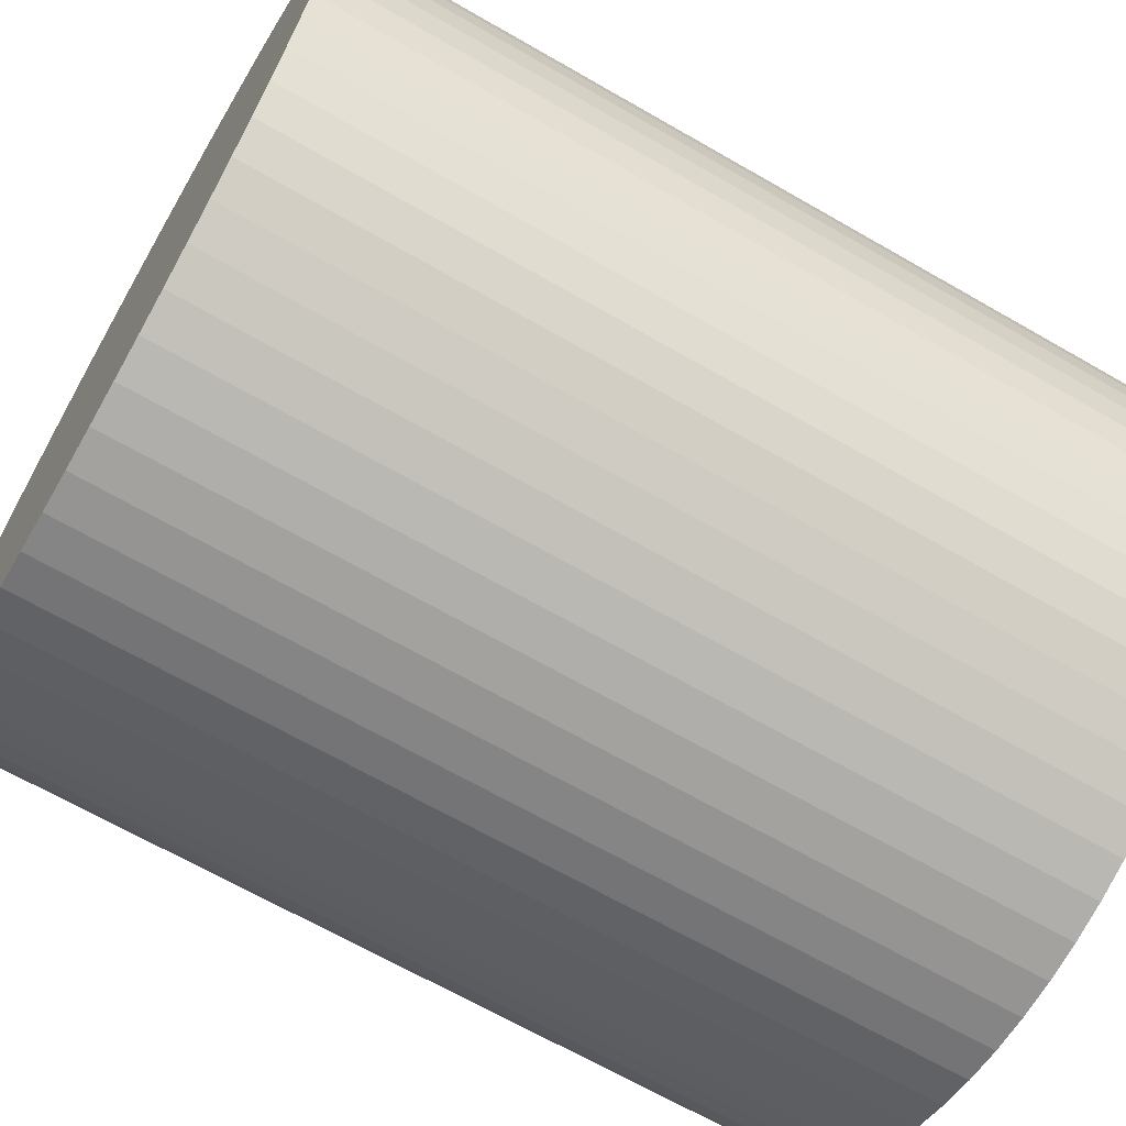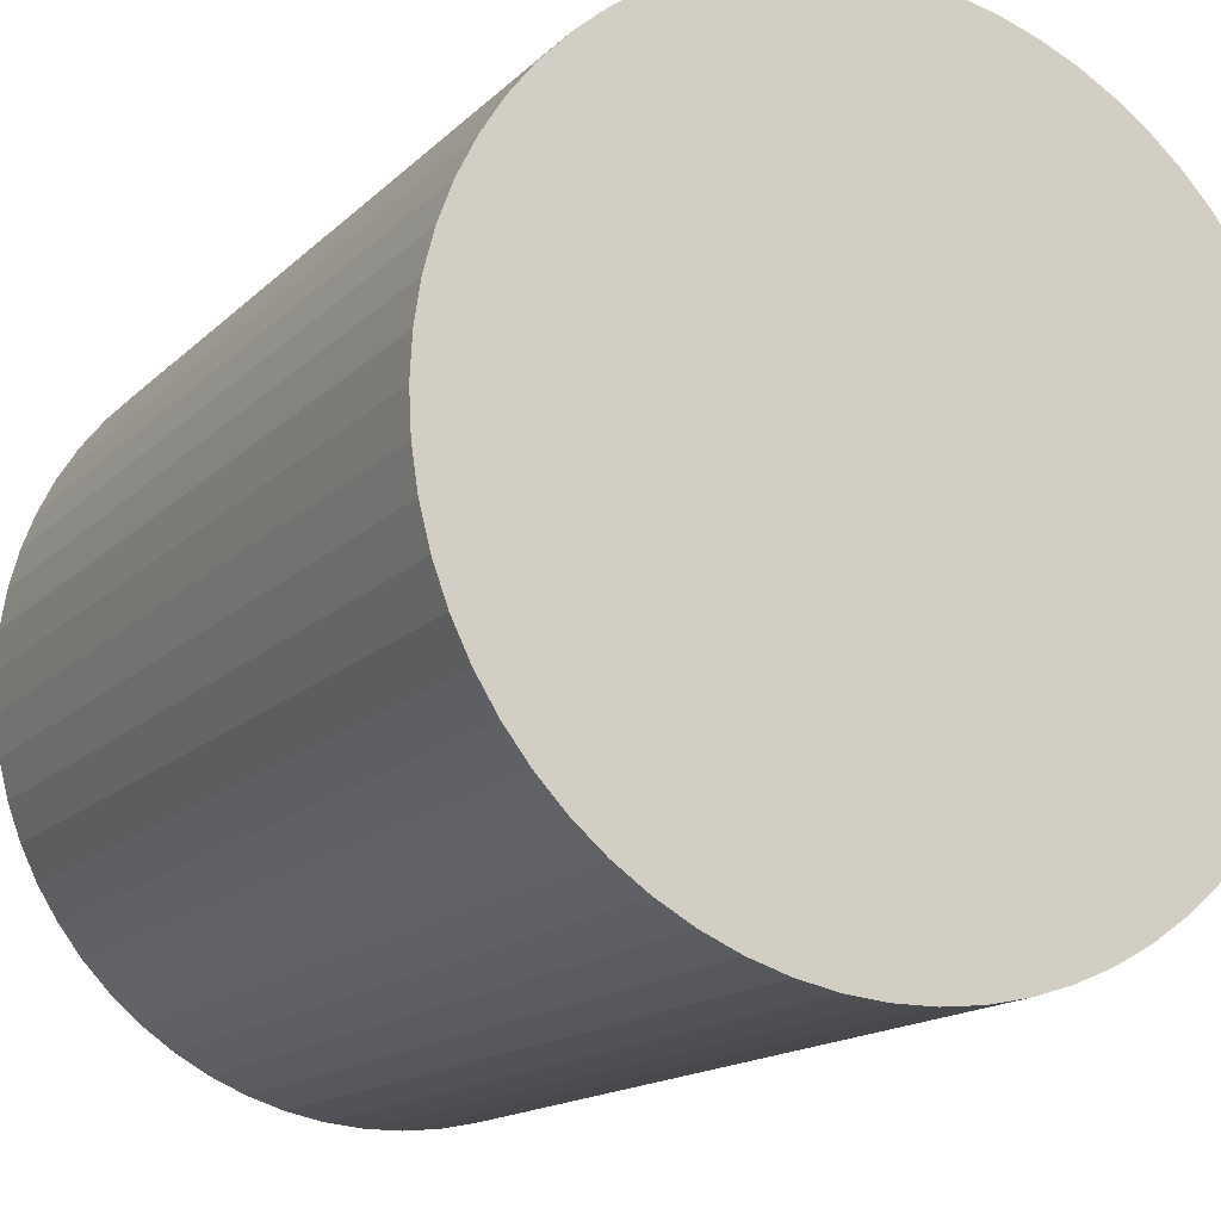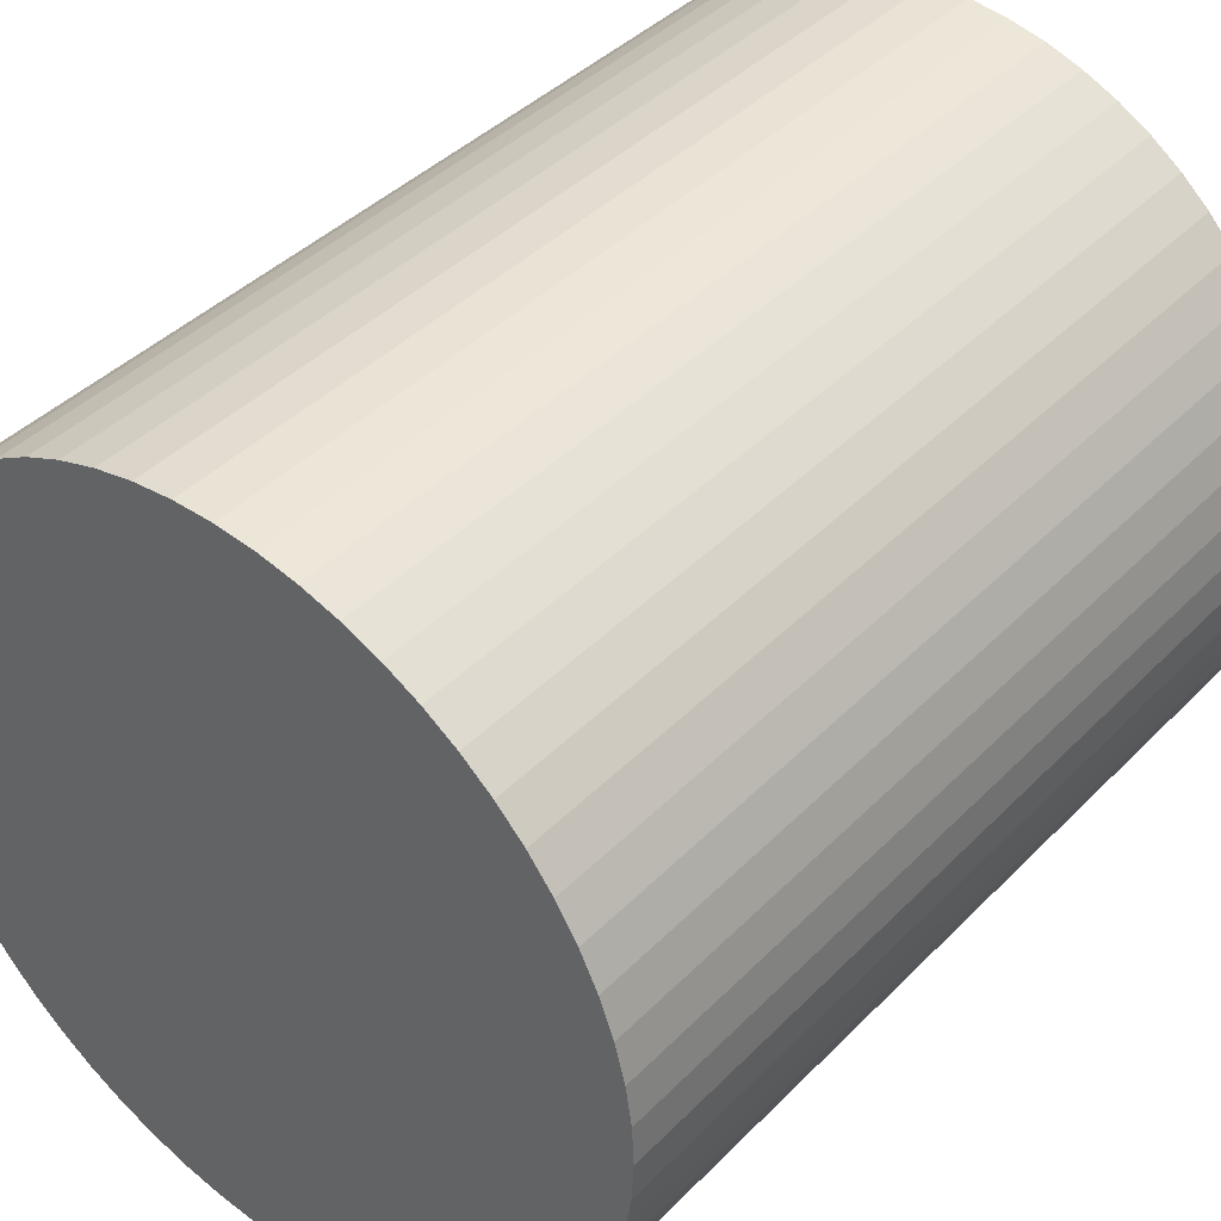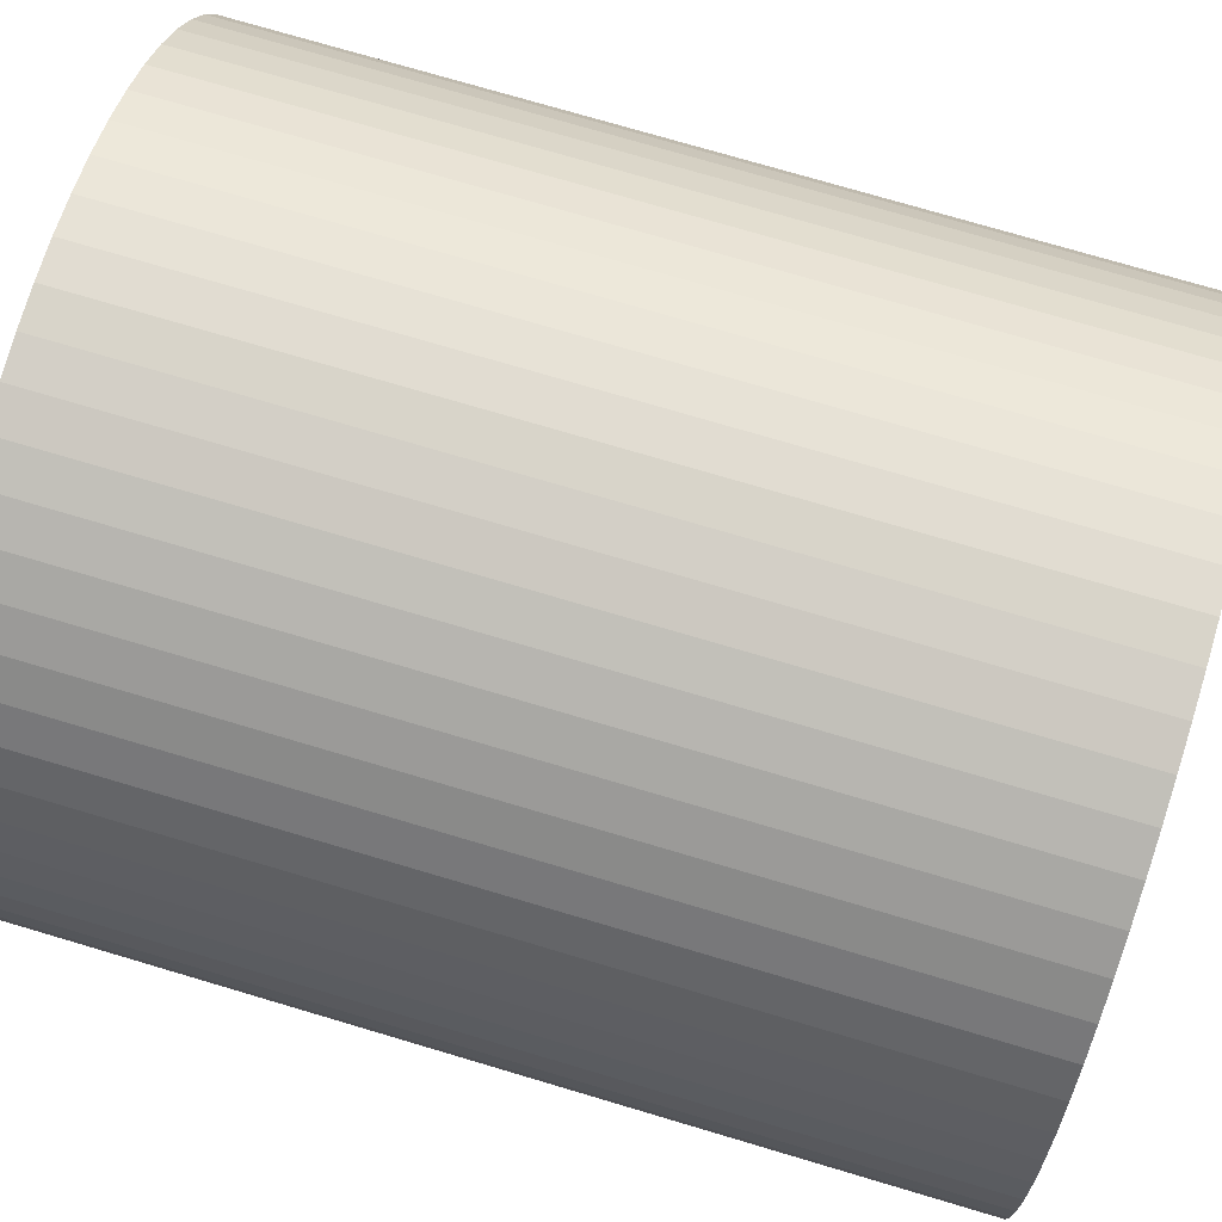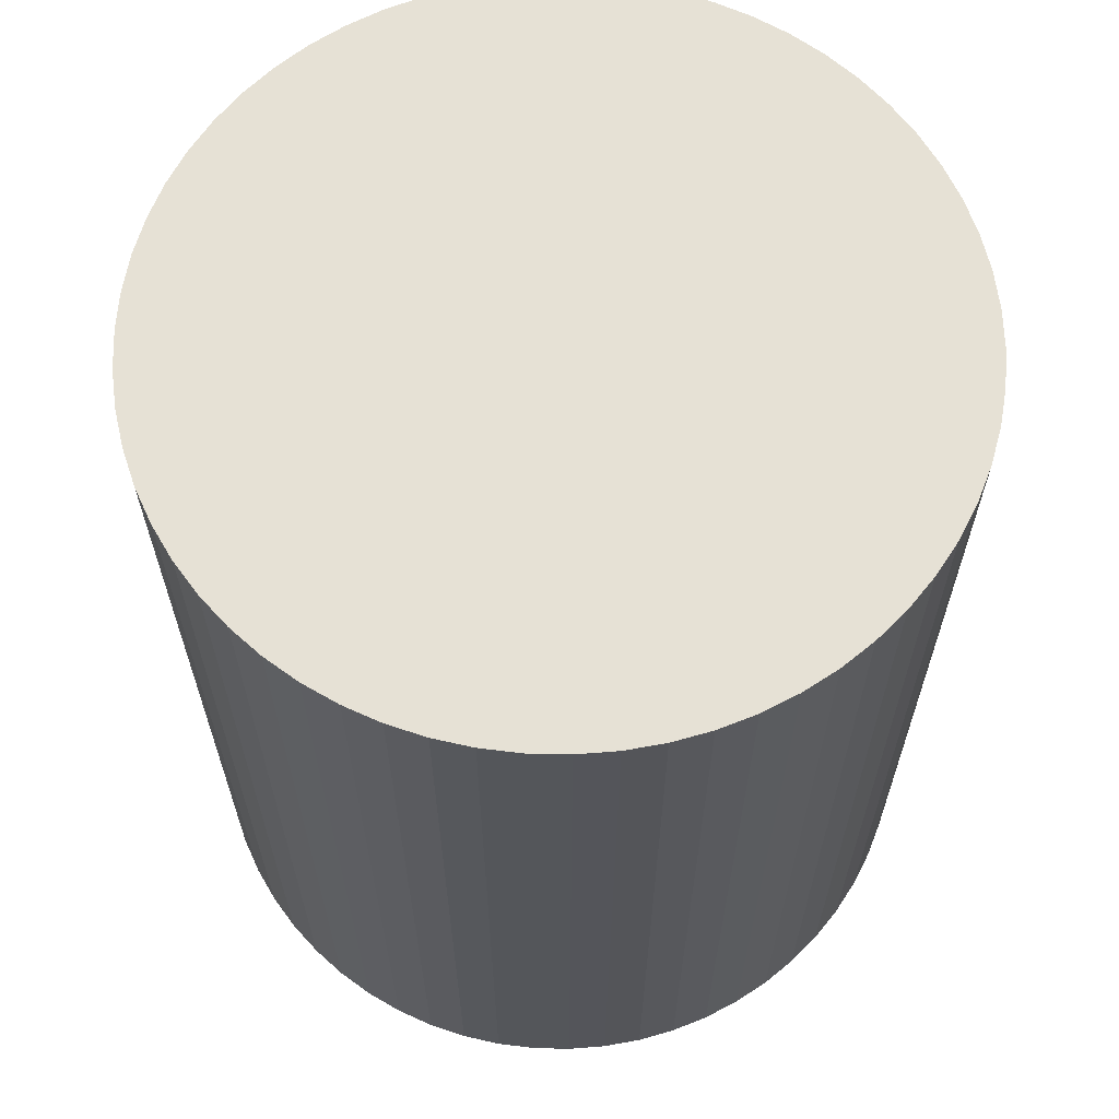
<metadata>
{"format":"obj","ext":"obj","renderer":"f3d","projection":"perspective","resolution":1024,"background":"white","views":[{"elev":-67.1,"azim":60.0,"up":"+Z"},{"elev":-15.2,"azim":152.0,"up":"+Z"},{"elev":41.0,"azim":-140.5,"up":"+Z"},{"elev":75.1,"azim":-73.5,"up":"+Z"},{"elev":64.4,"azim":76.8,"up":"+Y"}]}
</metadata>
<code>
v  11.37 13.18 1.157
v  11.03 13.18 2.266
v  11.23 13.18 1.72
v  11.46 13.18 0.581
v  10.77 13.18 2.789
v  10.46 13.18 3.283
v  11.49 13.18 8.07e-16
v  10.11 13.18 3.743
v  11.46 13.18 -0.581
v  9.705 13.18 4.165
v  11.37 13.18 -1.157
v  9.263 13.18 4.544
v  11.23 13.18 -1.72
v  8.785 13.18 4.876
v  11.03 13.18 -2.266
v  10.77 13.18 -2.789
v  8.276 13.18 5.159
v  10.46 13.18 -3.283
v  7.741 13.18 5.388
v  10.11 13.18 -3.743
v  7.186 13.18 5.562
v  9.705 13.18 -4.165
v  6.616 13.18 5.68
v  9.263 13.18 -4.544
v  6.037 13.18 5.738
v  5.455 13.18 5.738
v  8.785 13.18 -4.876
v  4.876 13.18 5.68
v  8.276 13.18 -5.159
v  4.306 13.18 5.562
v  7.742 13.18 -5.388
v  7.186 13.18 -5.563
v  3.75 13.18 5.388
v  6.616 13.18 -5.68
v  3.215 13.18 5.159
v  6.037 13.18 -5.739
v  2.707 13.18 4.876
v  2.229 13.18 4.544
v  5.455 13.18 -5.739
v  1.787 13.18 4.164
v  4.876 13.18 -5.68
v  4.306 13.18 -5.563
v  1.386 13.18 3.743
v  3.75 13.18 -5.388
v  1.03 13.18 3.282
v  0.722 13.18 2.788
v  3.216 13.18 -5.159
v  2.707 13.18 -4.876
v  0.466 13.18 2.266
v  2.229 13.18 -4.544
v  0.264 13.18 1.72
v  0.118 13.18 1.157
v  1.787 13.18 -4.165
v  0.03 13.18 0.581
v  1.386 13.18 -3.743
v  0 13.18 8.07e-16
v  1.03 13.18 -3.283
v  0.03 13.18 -0.581
v  0.722 13.18 -2.789
v  0.118 13.18 -1.157
v  0.466 13.18 -2.266
v  0.264 13.18 -1.72
v  8.276 3.159e-16 -5.159
v  7.742 3.299e-16 -5.388
v  11.03 1.388e-16 -2.266
v  10.77 1.708e-16 -2.789
v  10.46 2.01e-16 -3.283
v  10.11 2.292e-16 -3.743
v  9.705 2.55e-16 -4.165
v  8.785 2.986e-16 -4.876
v  9.263 2.782e-16 -4.544
v  7.186 3.406e-16 -5.563
v  6.616 3.478e-16 -5.68
v  6.037 3.514e-16 -5.739
v  5.455 3.514e-16 -5.739
v  4.876 3.478e-16 -5.68
v  4.306 3.406e-16 -5.563
v  3.75 3.299e-16 -5.388
v  3.216 3.159e-16 -5.159
v  2.707 2.986e-16 -4.876
v  2.229 2.782e-16 -4.544
v  1.787 2.55e-16 -4.165
v  1.386 2.292e-16 -3.743
v  1.03 2.01e-16 -3.283
v  0.722 1.708e-16 -2.789
v  0.466 1.388e-16 -2.266
v  0.264 1.053e-16 -1.72
v  0.118 7.085e-17 -1.157
v  0.03 3.558e-17 -0.581
v  0 0 0
v  0.03 -3.558e-17 0.581
v  0.118 -7.085e-17 1.157
v  0.264 -1.053e-16 1.72
v  0.466 -1.388e-16 2.266
v  0.722 -1.707e-16 2.788
v  1.03 -2.01e-16 3.282
v  1.386 -2.292e-16 3.743
v  1.787 -2.55e-16 4.164
v  2.229 -2.782e-16 4.544
v  2.707 -2.986e-16 4.876
v  3.215 -3.159e-16 5.159
v  3.75 -3.299e-16 5.388
v  4.306 -3.406e-16 5.562
v  4.876 -3.478e-16 5.68
v  5.455 -3.514e-16 5.738
v  6.037 -3.514e-16 5.738
v  6.616 -3.478e-16 5.68
v  7.186 -3.406e-16 5.562
v  7.741 -3.299e-16 5.388
v  8.276 -3.159e-16 5.159
v  8.785 -2.986e-16 4.876
v  9.263 -2.782e-16 4.544
v  9.705 -2.55e-16 4.165
v  10.11 -2.292e-16 3.743
v  10.46 -2.01e-16 3.283
v  10.77 -1.708e-16 2.789
v  11.03 -1.388e-16 2.266
v  11.23 -1.053e-16 1.72
v  11.37 -7.085e-17 1.157
v  11.46 -3.558e-17 0.581
v  11.49 0 0
v  11.46 3.558e-17 -0.581
v  11.37 7.085e-17 -1.157
v  11.23 1.053e-16 -1.72
g defaultobject
f 1 2 3
f 2 1 4
f 2 4 5
f 5 4 6
f 6 4 7
f 6 7 8
f 8 7 9
f 8 9 10
f 10 9 11
f 10 11 12
f 12 11 13
f 12 13 14
f 14 13 15
f 14 15 16
f 14 16 17
f 17 16 18
f 17 18 19
f 19 18 20
f 19 20 21
f 21 20 22
f 21 22 23
f 23 22 24
f 23 24 25
f 25 24 26
f 26 24 27
f 26 27 28
f 28 27 29
f 28 29 30
f 30 29 31
f 30 31 32
f 30 32 33
f 33 32 34
f 33 34 35
f 35 34 36
f 35 36 37
f 37 36 38
f 38 36 39
f 38 39 40
f 40 39 41
f 40 41 42
f 40 42 43
f 43 42 44
f 43 44 45
f 45 44 46
f 46 44 47
f 46 47 48
f 46 48 49
f 49 48 50
f 49 50 51
f 51 50 52
f 52 50 53
f 52 53 54
f 54 53 55
f 54 55 56
f 56 55 57
f 56 57 58
f 58 57 59
f 58 59 60
f 60 59 61
f 60 61 62
f 63 31 29
f 31 63 64
f 65 16 15
f 16 65 66
f 66 18 16
f 18 66 67
f 67 20 18
f 20 67 68
f 68 22 20
f 22 68 69
f 70 29 27
f 29 70 63
f 69 24 22
f 24 69 71
f 71 27 24
f 27 71 70
f 64 32 31
f 32 64 72
f 72 34 32
f 34 72 73
f 73 36 34
f 36 73 74
f 74 39 36
f 39 74 75
f 75 41 39
f 41 75 76
f 76 42 41
f 42 76 77
f 77 44 42
f 44 77 78
f 78 47 44
f 47 78 79
f 79 48 47
f 48 79 80
f 80 50 48
f 50 80 81
f 81 53 50
f 53 81 82
f 82 55 53
f 55 82 83
f 83 57 55
f 57 83 84
f 84 59 57
f 59 84 85
f 85 61 59
f 61 85 86
f 86 62 61
f 62 86 87
f 87 60 62
f 60 87 88
f 88 58 60
f 58 88 89
f 89 56 58
f 56 89 90
f 90 54 56
f 54 90 91
f 91 52 54
f 52 91 92
f 92 51 52
f 51 92 93
f 93 49 51
f 49 93 94
f 94 46 49
f 46 94 95
f 95 45 46
f 45 95 96
f 96 43 45
f 43 96 97
f 97 40 43
f 40 97 98
f 98 38 40
f 38 98 99
f 99 37 38
f 37 99 100
f 100 35 37
f 35 100 101
f 101 33 35
f 33 101 102
f 102 30 33
f 30 102 103
f 103 28 30
f 28 103 104
f 104 26 28
f 26 104 105
f 105 25 26
f 25 105 106
f 106 23 25
f 23 106 107
f 107 21 23
f 21 107 108
f 108 19 21
f 19 108 109
f 109 17 19
f 17 109 110
f 110 14 17
f 14 110 111
f 111 12 14
f 12 111 112
f 112 10 12
f 10 112 113
f 113 8 10
f 8 113 114
f 114 6 8
f 6 114 115
f 115 5 6
f 5 115 116
f 116 2 5
f 2 116 117
f 117 3 2
f 3 117 118
f 118 1 3
f 1 118 119
f 119 4 1
f 4 119 120
f 120 7 4
f 7 120 121
f 121 9 7
f 9 121 122
f 122 11 9
f 11 122 123
f 123 13 11
f 13 123 124
f 124 15 13
f 15 124 65
f 70 64 63
f 64 70 72
f 72 70 71
f 72 71 73
f 73 71 69
f 73 69 68
f 73 68 74
f 74 68 75
f 75 68 67
f 75 67 66
f 75 66 76
f 76 66 65
f 76 65 77
f 77 65 78
f 78 65 124
f 78 124 123
f 78 123 79
f 79 123 80
f 80 123 122
f 80 122 81
f 81 122 121
f 81 121 82
f 82 121 120
f 82 120 83
f 83 120 119
f 83 119 84
f 84 119 118
f 84 118 85
f 85 118 117
f 85 117 86
f 86 117 116
f 86 116 87
f 87 116 115
f 87 115 88
f 88 115 114
f 88 114 89
f 89 114 113
f 89 113 90
f 90 113 112
f 90 112 91
f 91 112 111
f 91 111 92
f 92 111 110
f 92 110 93
f 93 110 109
f 93 109 94
f 94 109 108
f 94 108 107
f 94 107 95
f 95 107 96
f 96 107 106
f 96 106 105
f 96 105 97
f 97 105 104
f 97 104 98
f 98 104 99
f 99 104 103
f 99 103 102
f 99 102 100
f 100 102 101

</code>
